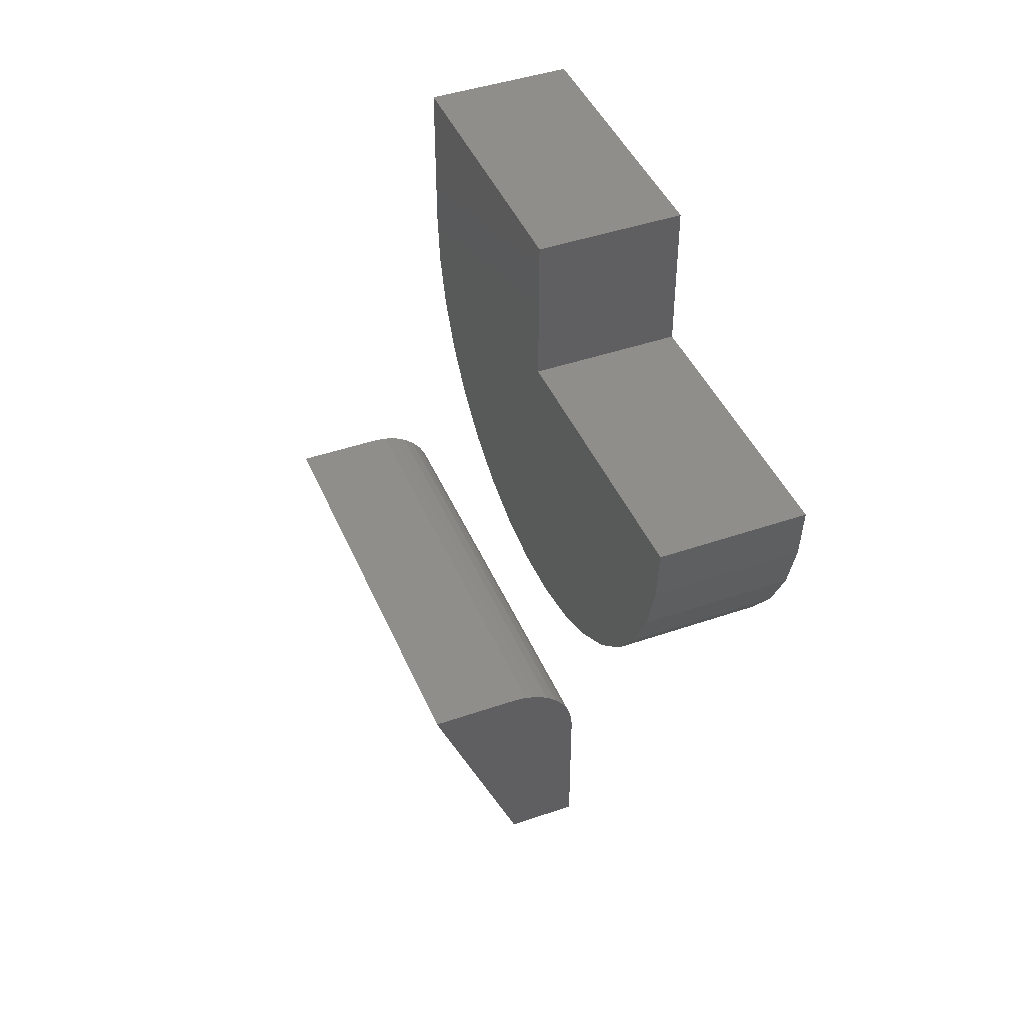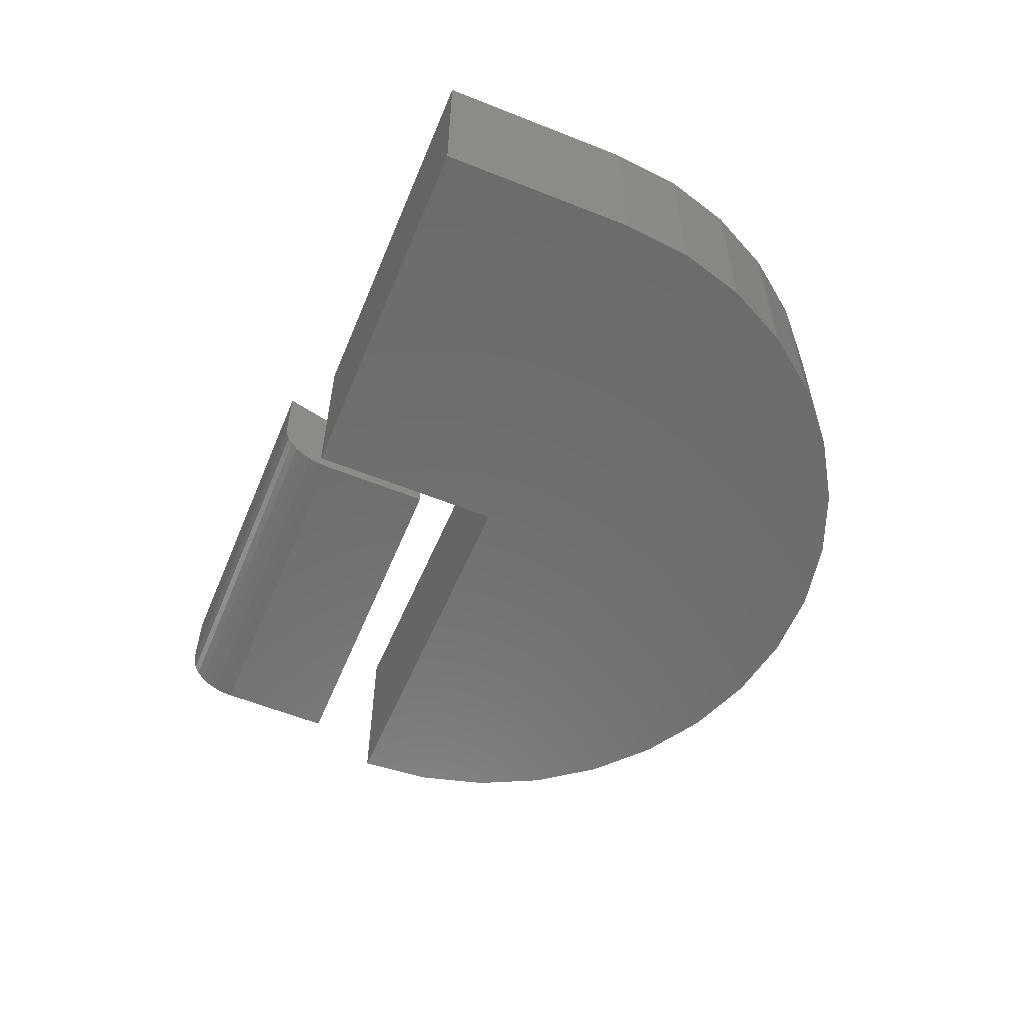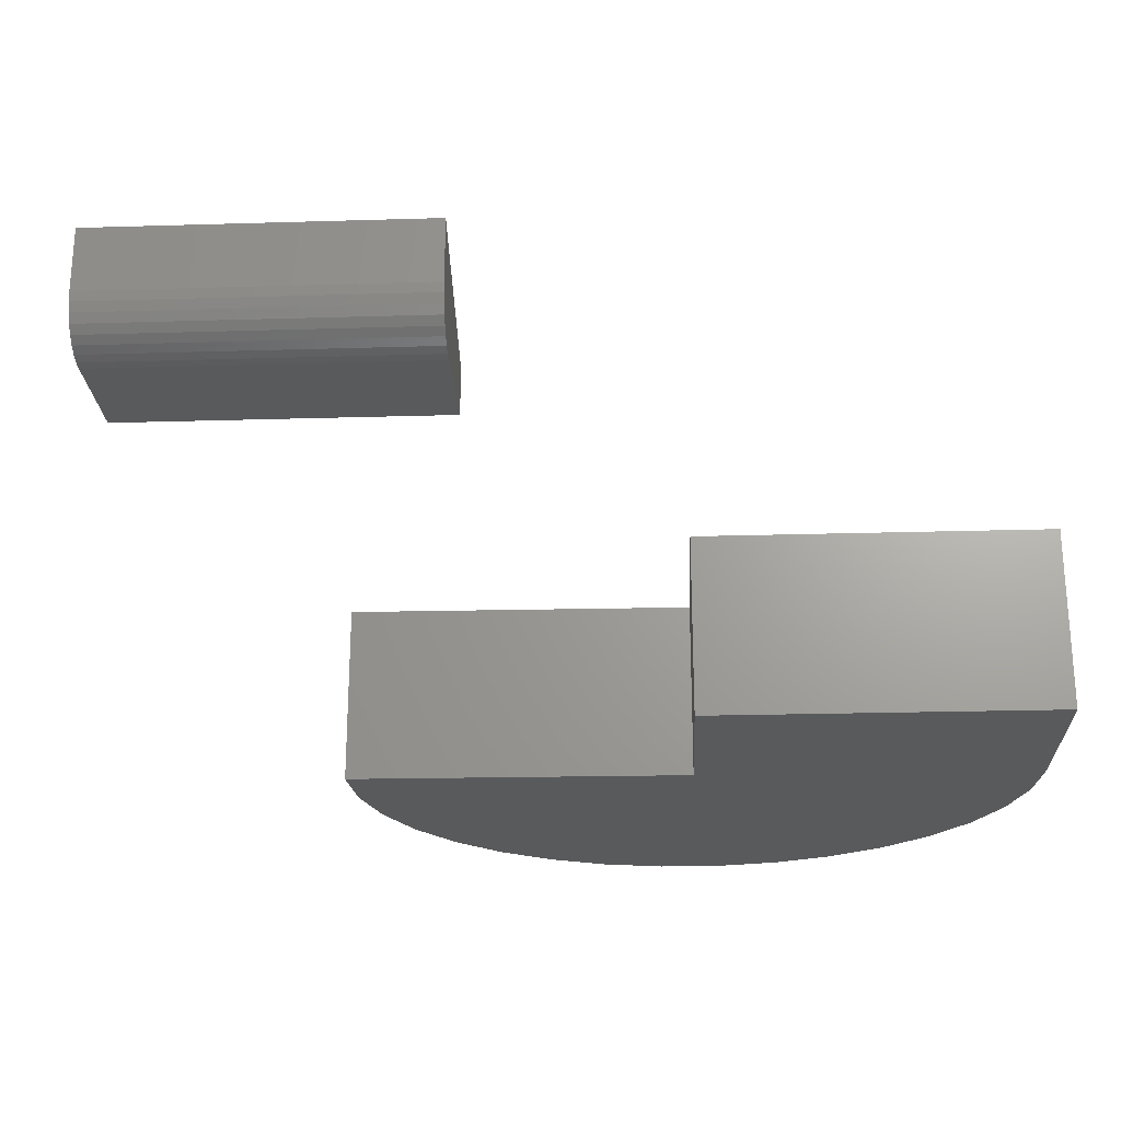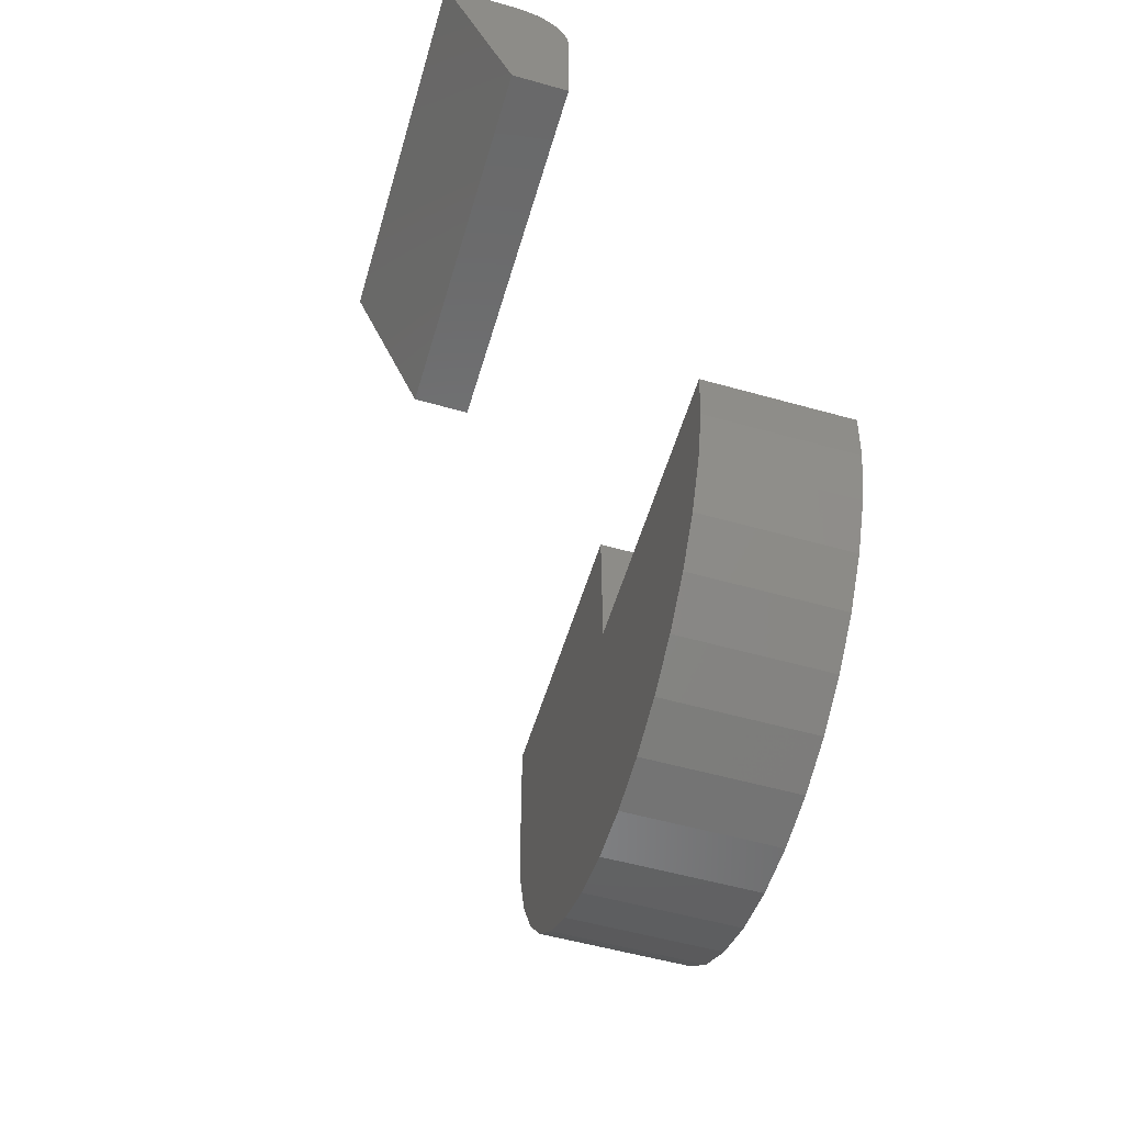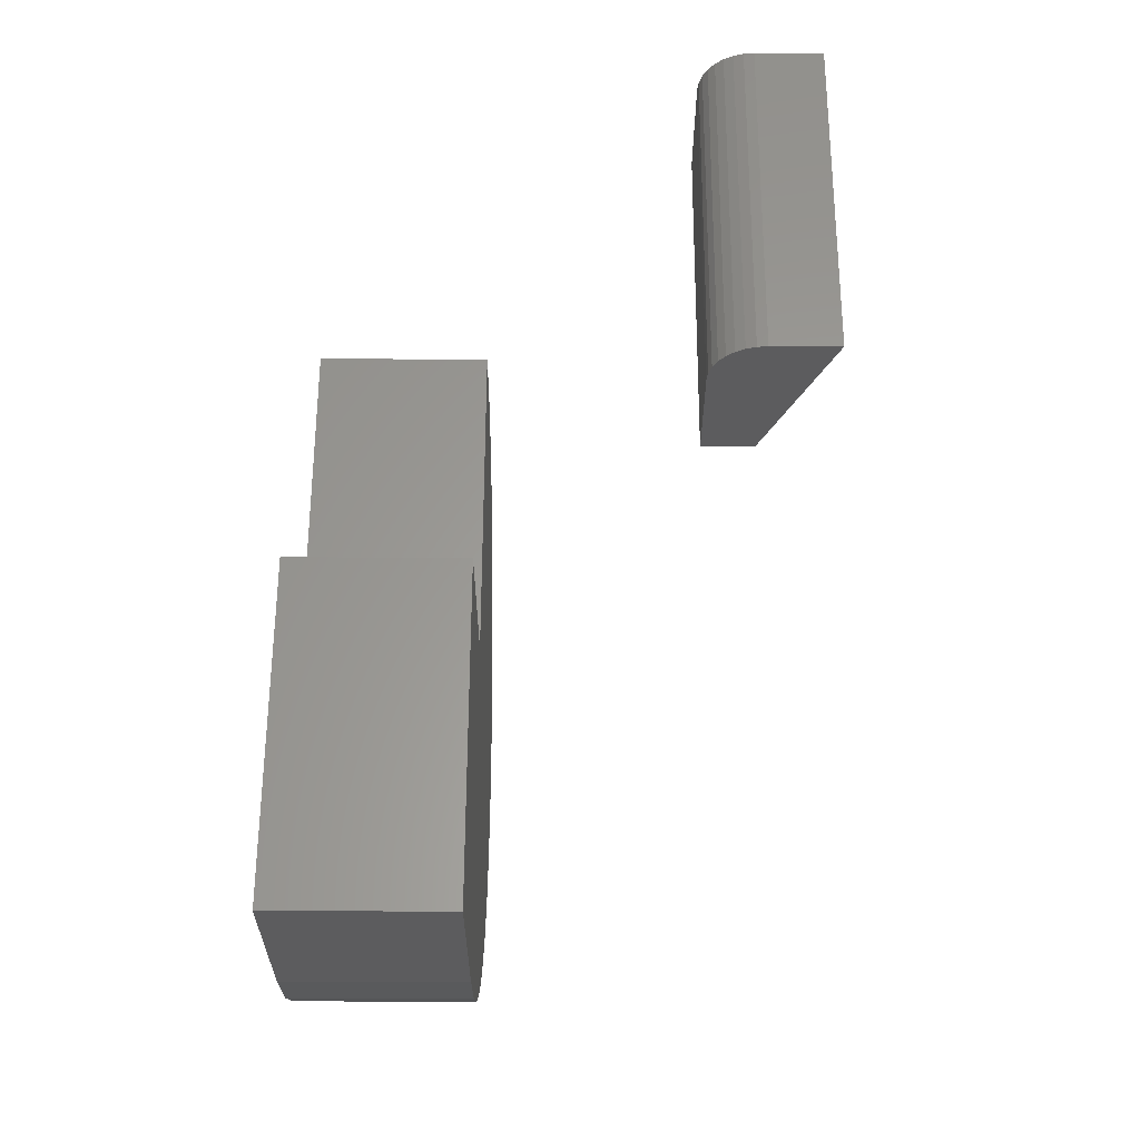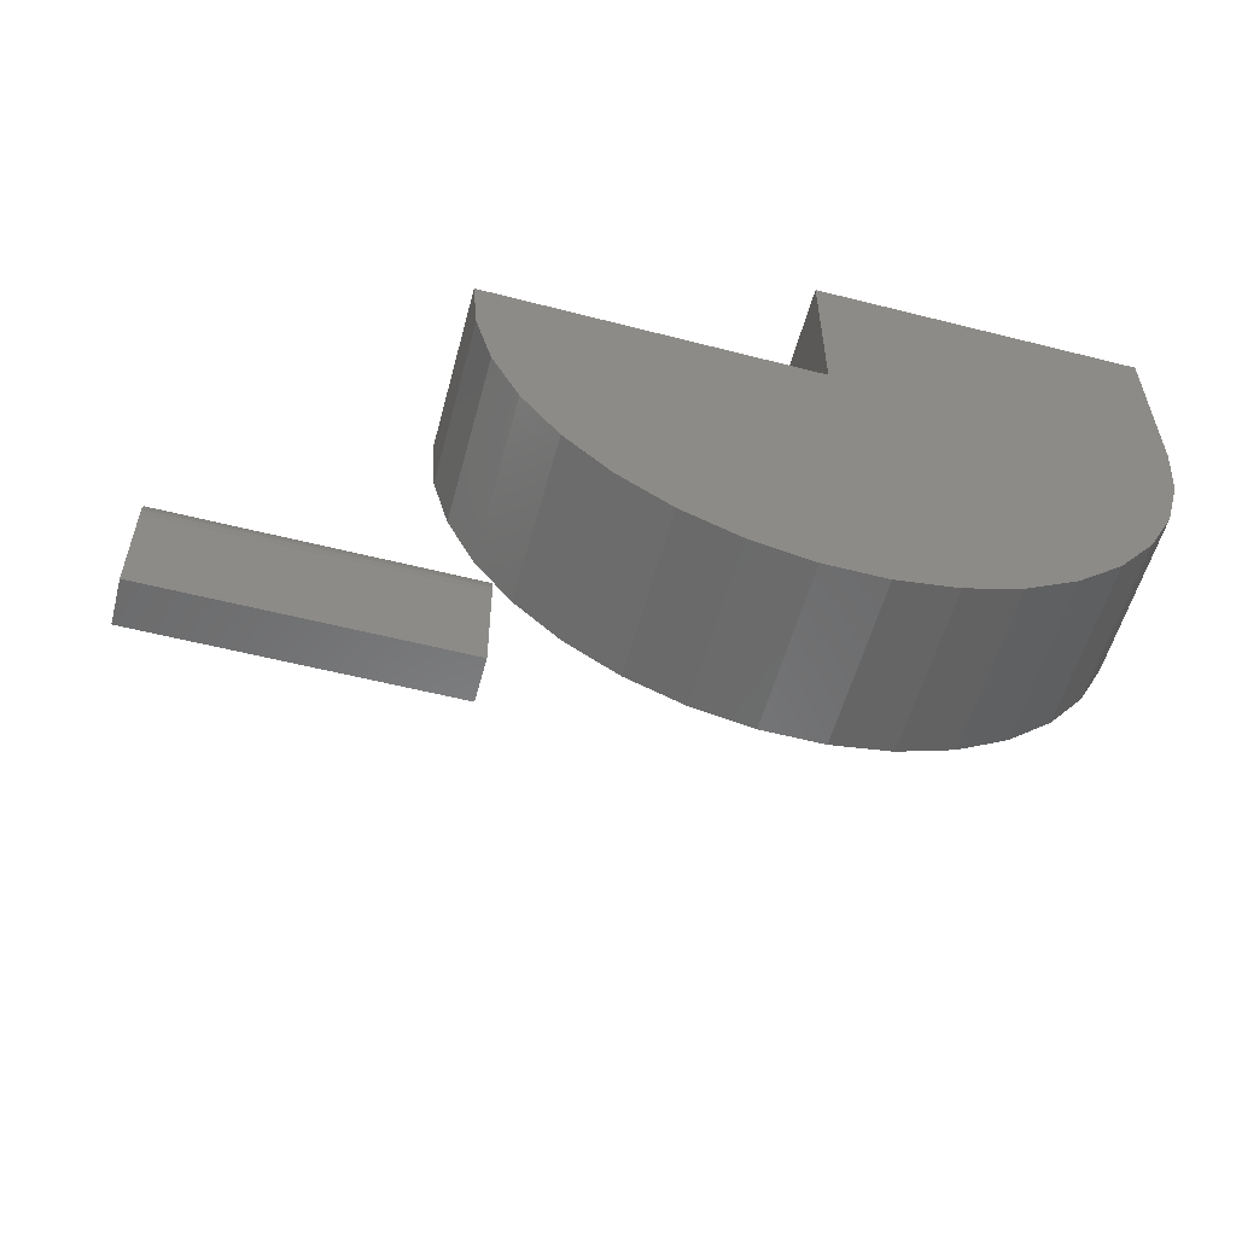
<metadata>
{"format":"stl","ext":"stl","renderer":"f3d","projection":"perspective","resolution":1024,"background":"white","views":[{"elev":43.8,"azim":67.9,"up":"+Y"},{"elev":-58.7,"azim":-112.4,"up":"+Z"},{"elev":-22.9,"azim":-177.1,"up":"+Z"},{"elev":-55.4,"azim":73.5,"up":"+Y"},{"elev":60.5,"azim":-89.8,"up":"+Y"},{"elev":-56.0,"azim":165.1,"up":"+Y"}]}
</metadata>
<code>
# stl→obj: 66 verts, 124 faces
v 0.3906 0.1708 0.3409
v 0.3906 0.1677 0.3306
v 0.3906 0.1719 0.3516
v 0.3906 0.1172 0.2969
v 0.3906 0 0.2969
v 0.3906 3.027e-18 0.3514
v 0.3906 0.1719 0.4217
v 0.3906 0.1627 0.3212
v 0.3906 0.1559 0.3129
v 0.3906 0.1476 0.3061
v 0.3906 0.1381 0.301
v 0.3906 0.1279 0.2979
v 0.75 1.995e-17 0.2969
v 0.75 0.1172 0.2969
v 0.75 2.298e-17 0.3514
v 0.75 0.1719 0.4217
v 0.75 0.1279 0.2979
v 0.75 0.1381 0.301
v 0.75 0.1476 0.3061
v 0.75 0.1559 0.3129
v 0.75 0.1627 0.3212
v 0.75 0.1677 0.3306
v 0.75 0.1708 0.3409
v 0.75 0.1719 0.3516
v 0.1641 2.748e-17 0.08331
v 0.4873 -0.05655 0.08331
v 0.4922 0.004042 0.08331
v 0.2561 -0.3149 0.08331
v 0.1357 -0.3269 0.08331
v 0.1965 -0.3265 0.08331
v 0.1641 0.1719 0.08331
v -0.1641 0.1719 0.08331
v -0.1641 2.135e-16 0.08331
v -0.1584 -0.06053 0.08331
v 0.4713 -0.1152 0.08331
v -0.1417 -0.119 0.08331
v 0.4448 -0.1699 0.08331
v -0.1145 -0.1733 0.08331
v 0.4086 -0.2188 0.08331
v -0.07778 -0.2218 0.08331
v 0.3641 -0.2601 0.08331
v -0.03273 -0.2626 0.08331
v 0.3127 -0.2926 0.08331
v 0.01908 -0.2944 0.08331
v 0.07587 -0.3161 0.08331
v 0.4873 -0.05655 -0.08594
v 0.1641 1.821e-17 -0.08594
v 0.4922 0.004042 -0.08594
v 0.1965 -0.3265 -0.08594
v 0.1357 -0.3269 -0.08594
v 0.2561 -0.3149 -0.08594
v 0.07587 -0.3161 -0.08594
v 0.01908 -0.2944 -0.08594
v 0.3127 -0.2926 -0.08594
v -0.03273 -0.2626 -0.08594
v 0.3641 -0.2601 -0.08594
v -0.07778 -0.2218 -0.08594
v 0.4086 -0.2188 -0.08594
v -0.1145 -0.1733 -0.08594
v 0.4448 -0.1699 -0.08594
v -0.1417 -0.119 -0.08594
v 0.4713 -0.1152 -0.08594
v -0.1584 -0.06053 -0.08594
v -0.1641 -2.311e-33 -0.08594
v -0.1641 0.1719 -0.08594
v 0.1641 0.1719 -0.08594
f 1 2 3
f 4 5 6
f 7 3 2
f 7 2 8
f 7 8 9
f 7 9 10
f 7 10 11
f 7 11 12
f 7 12 4
f 7 4 6
f 13 14 15
f 16 15 14
f 16 14 17
f 16 17 18
f 16 18 19
f 16 19 20
f 16 20 21
f 16 21 22
f 16 22 23
f 16 23 24
f 5 13 6
f 6 13 15
f 3 7 24
f 24 7 16
f 7 6 16
f 16 6 15
f 4 14 5
f 5 14 13
f 3 24 1
f 1 24 23
f 1 23 2
f 2 23 22
f 2 22 8
f 8 22 21
f 8 21 9
f 9 21 20
f 9 20 10
f 10 20 19
f 10 19 11
f 11 19 18
f 11 18 12
f 12 18 17
f 12 17 4
f 4 17 14
f 25 26 27
f 28 29 30
f 31 32 25
f 25 32 33
f 25 33 26
f 26 33 34
f 26 34 35
f 35 34 36
f 35 36 37
f 37 36 38
f 37 38 39
f 39 38 40
f 39 40 41
f 41 40 42
f 41 42 43
f 43 42 44
f 43 44 28
f 28 44 45
f 28 45 29
f 46 47 48
f 49 50 51
f 50 52 51
f 51 52 53
f 51 53 54
f 54 53 55
f 54 55 56
f 56 55 57
f 56 57 58
f 58 57 59
f 58 59 60
f 60 59 61
f 60 61 62
f 62 61 63
f 62 63 46
f 46 63 64
f 46 64 47
f 47 64 65
f 47 65 66
f 65 32 66
f 66 32 31
f 48 47 27
f 27 47 25
f 48 27 46
f 46 27 26
f 46 26 62
f 62 26 35
f 62 35 60
f 60 35 37
f 60 37 58
f 58 37 39
f 58 39 56
f 56 39 41
f 56 41 54
f 54 41 43
f 54 43 51
f 51 43 28
f 51 28 49
f 49 28 30
f 49 30 50
f 50 30 29
f 50 29 52
f 52 29 45
f 52 45 53
f 53 45 44
f 53 44 55
f 55 44 42
f 55 42 57
f 57 42 40
f 57 40 59
f 59 40 38
f 59 38 61
f 61 38 36
f 61 36 63
f 63 36 34
f 63 34 64
f 64 34 33
f 33 32 64
f 64 32 65
f 47 66 25
f 25 66 31

</code>
